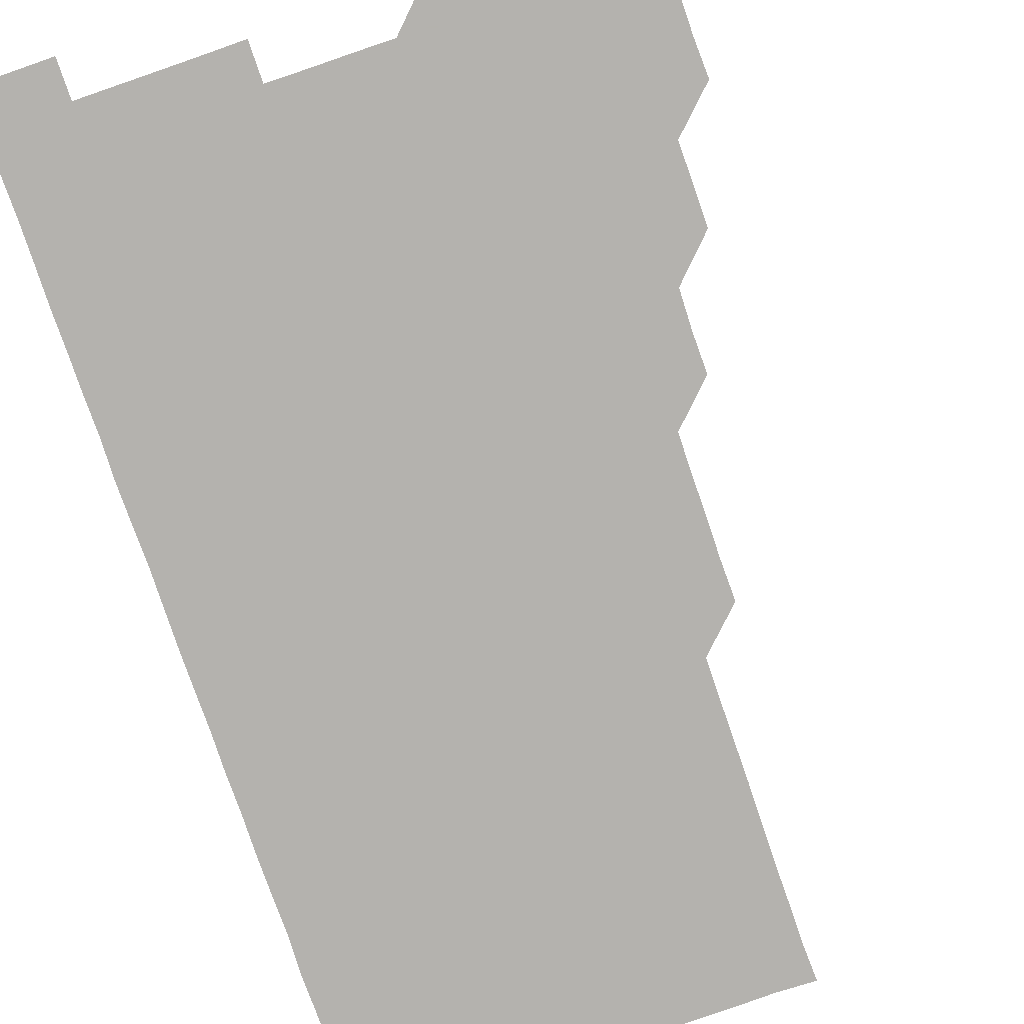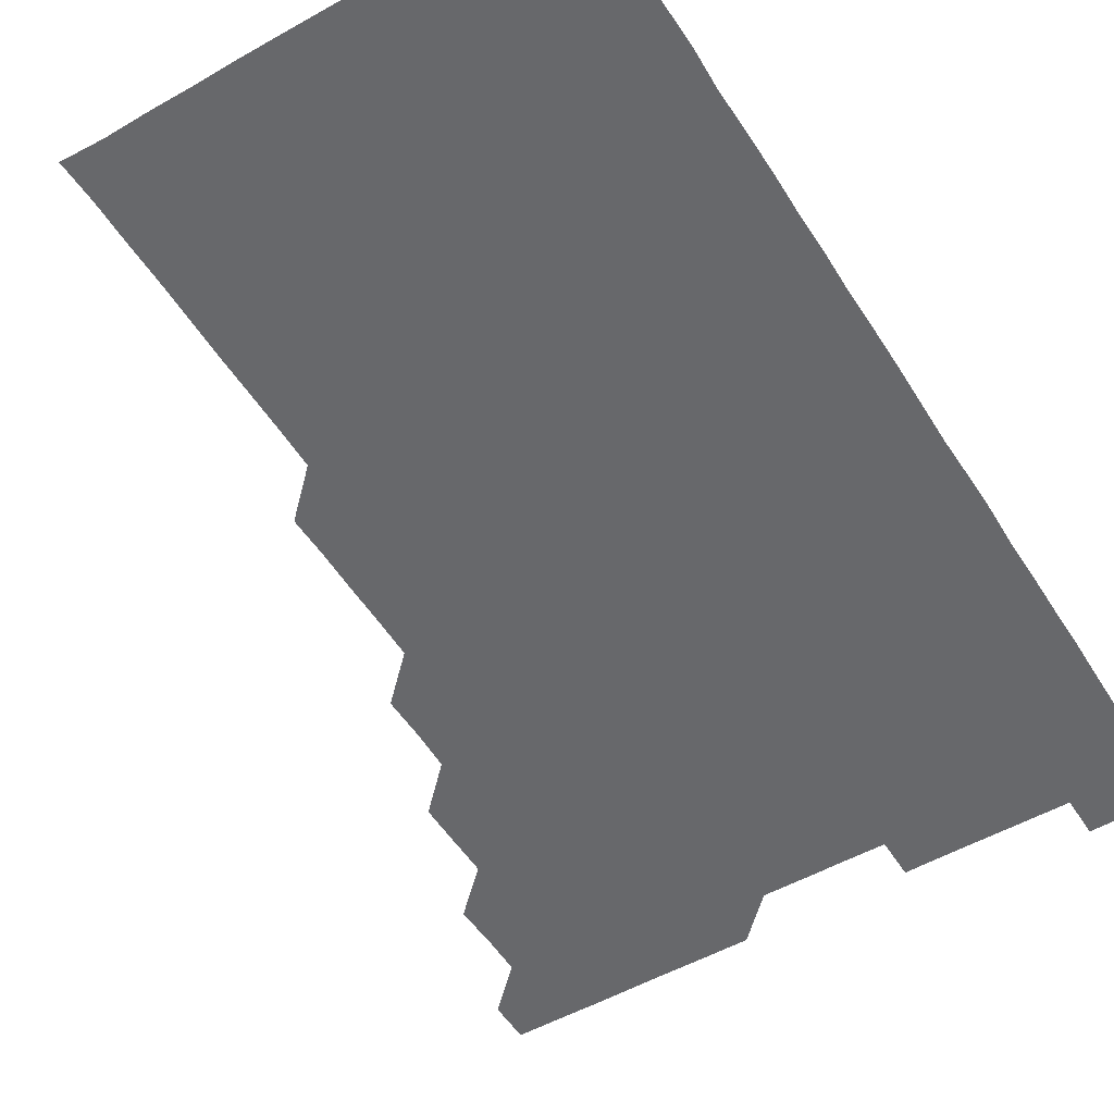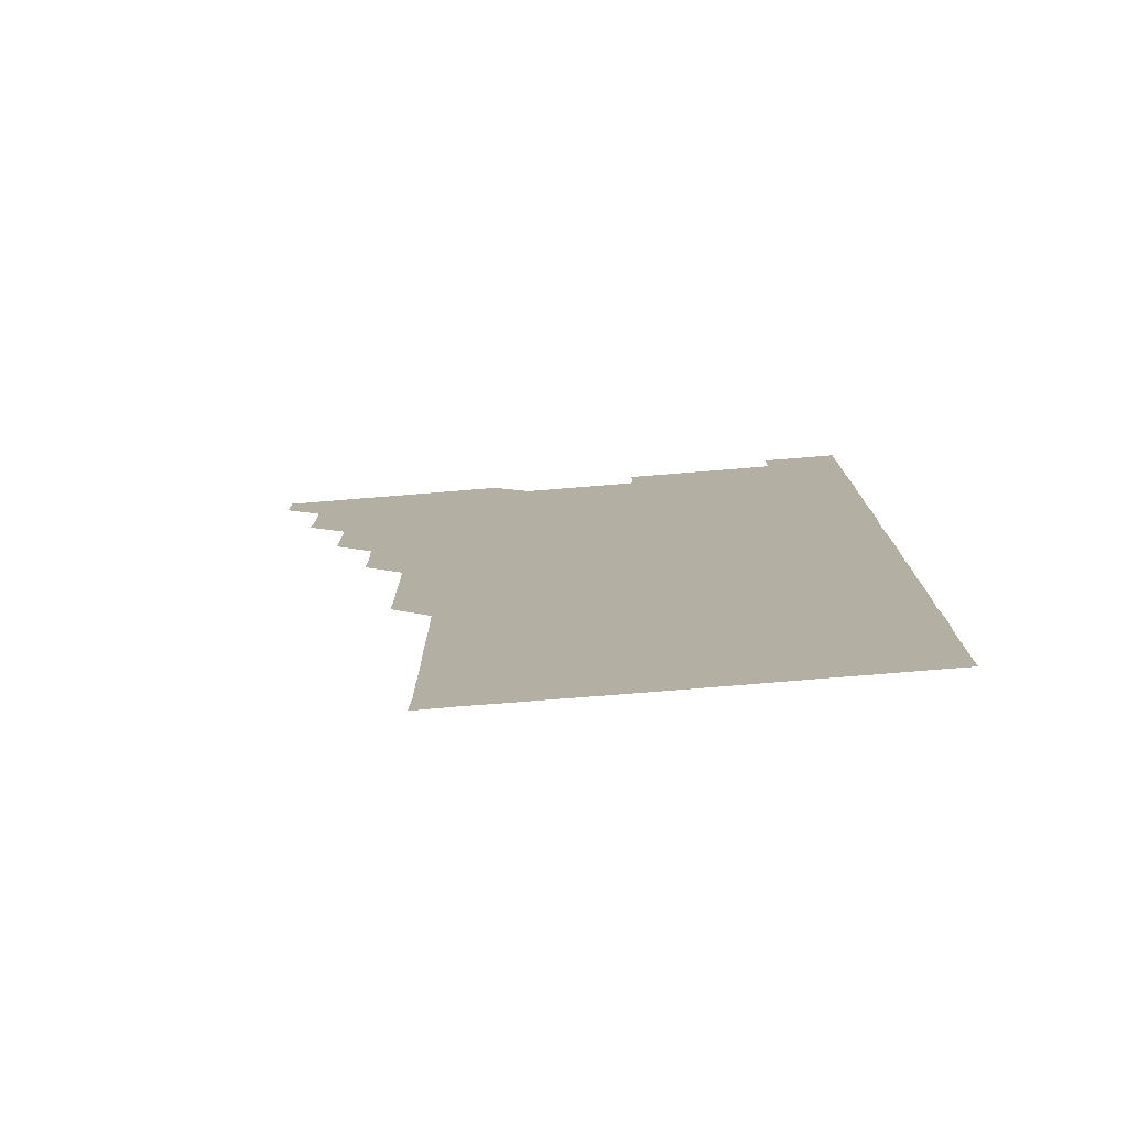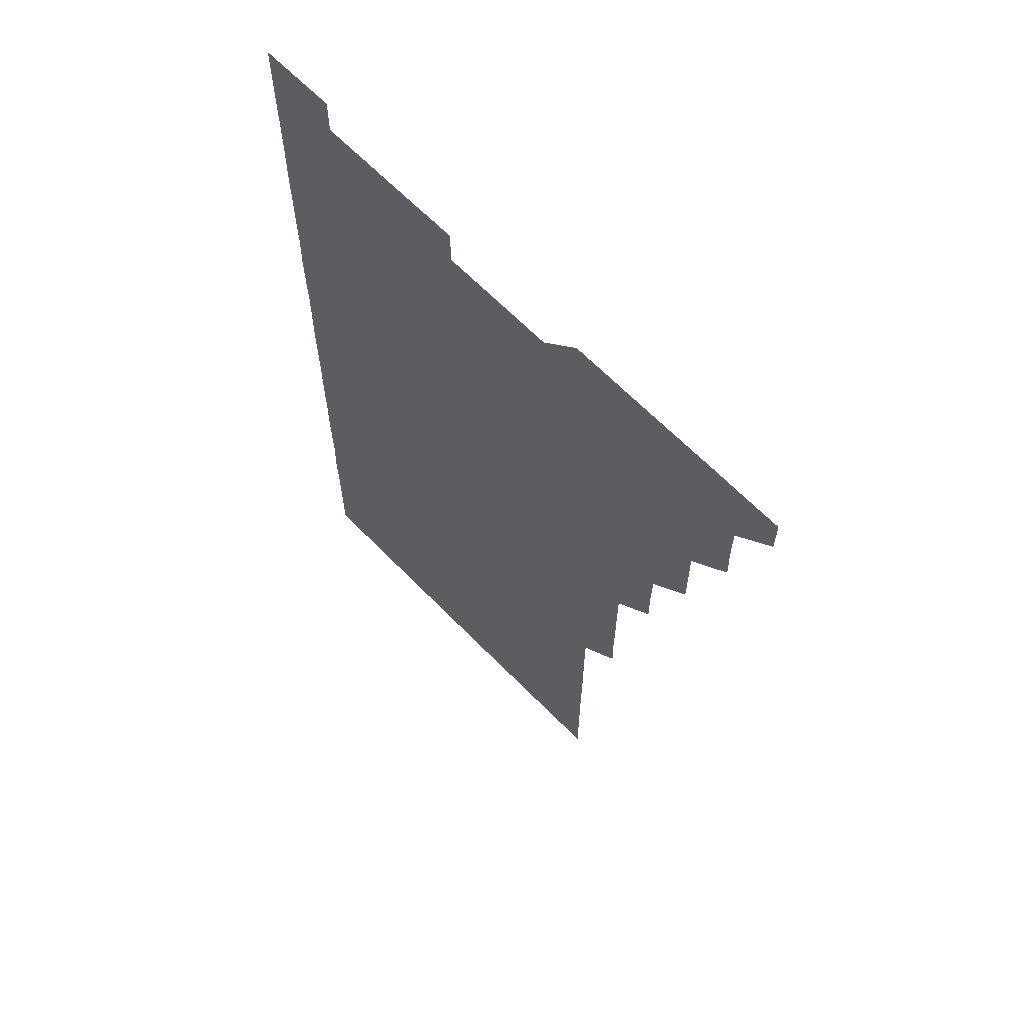
<metadata>
{"format":"obj","ext":"obj","renderer":"f3d","projection":"perspective","resolution":1024,"background":"white","views":[{"elev":-79.7,"azim":-161.0,"up":"+Z"},{"elev":-52.5,"azim":31.4,"up":"+Z"},{"elev":-78.0,"azim":4.6,"up":"+Y"},{"elev":64.9,"azim":-134.2,"up":"+Y"}]}
</metadata>
<code>
v 480.9 541 0
v 481 556 0
v 495.6 496 0
v 496.1 510.6 0
v 496 526 0
v 496.1 541 0
v 496 556 0
v 510.8 450.9 0
v 510.9 465.7 0
v 511 481 0
v 511.4 496.2 0
v 510.9 511 0
v 511.1 526 0
v 511.1 540.9 0
v 511 556.1 0
v 525.9 405.8 0
v 526.1 420.9 0
v 525.7 435.8 0
v 526.3 451.1 0
v 526.1 466.1 0
v 525.9 481 0
v 526 496 0
v 526.1 511 0
v 526.1 526 0
v 526.1 540.8 0
v 525.9 556.1 0
v 540.8 330.7 0
v 541.1 345.7 0
v 541 360.7 0
v 541 375.7 0
v 540.9 390.8 0
v 541 406 0
v 540.9 421 0
v 541.3 436.3 0
v 540.9 450.9 0
v 541.1 466 0
v 541.1 481.1 0
v 540.9 496 0
v 541 511 0
v 541 526 0
v 541 540.9 0
v 541 556 0
v 555.7 195.9 0
v 556.2 210.5 0
v 556.2 225.2 0
v 556.3 240.3 0
v 556.2 255.5 0
v 556 270.6 0
v 556.1 285.7 0
v 556.1 300.7 0
v 556 315.7 0
v 556.1 331.1 0
v 556 346 0
v 556 361 0
v 556 376 0
v 556 391 0
v 556.1 406.1 0
v 556 421.1 0
v 555.9 436 0
v 556.2 451.2 0
v 555.9 466 0
v 556 481 0
v 556.2 496 0
v 556 511 0
v 556 526 0
v 556 540.9 0
v 556 556.2 0
v 570.8 196.4 0
v 570.7 210.7 0
v 571.3 226.3 0
v 571.1 241.2 0
v 571.1 256 0
v 571.1 271.1 0
v 571 286 0
v 570.9 300.8 0
v 571.1 316.2 0
v 571.1 331.2 0
v 571.1 346 0
v 571.1 361.1 0
v 571 376 0
v 571.1 391.1 0
v 570.9 405.9 0
v 571.1 421.1 0
v 571 436 0
v 571 451 0
v 571 466 0
v 571.1 481 0
v 570.9 496 0
v 571.1 511 0
v 571.1 525.9 0
v 571 540.9 0
v 570.8 556.1 0
v 585.5 196 0
v 586.1 211.4 0
v 586.2 226.4 0
v 586 241 0
v 586.2 256.4 0
v 586.1 271.1 0
v 586 286 0
v 586.1 301.2 0
v 586 316 0
v 585.8 330.8 0
v 586.2 346.3 0
v 586.1 361 0
v 586 376 0
v 586 391 0
v 586.1 406.1 0
v 586.1 421.1 0
v 586 436 0
v 586 451 0
v 586.1 466.1 0
v 586 481 0
v 586 496 0
v 586 511 0
v 586 526 0
v 585.9 540.9 0
v 600.7 196 0
v 601.2 211 0
v 601 226 0
v 601 241.1 0
v 601 256 0
v 601 271 0
v 601 286.1 0
v 601 301 0
v 601 316.1 0
v 601.1 331.3 0
v 601 345.8 0
v 601 361.1 0
v 601 376.1 0
v 601.1 391.2 0
v 601 406 0
v 601 421.1 0
v 601 436 0
v 601 451 0
v 601 466 0
v 601 481 0
v 601.1 496 0
v 601 511 0
v 600.9 526.1 0
v 601 541 0
v 615.8 195.7 0
v 616 211.4 0
v 616.1 226.2 0
v 616 241 0
v 616 256.1 0
v 616 271 0
v 616 285.9 0
v 616 301.1 0
v 616 316.2 0
v 616 331.1 0
v 616 346 0
v 616 361.1 0
v 616 376 0
v 616 391.1 0
v 616 405.8 0
v 616 421.1 0
v 616 436 0
v 616 451.1 0
v 616 466 0
v 616 481 0
v 616 496 0
v 616 511 0
v 616.1 525.9 0
v 616 541 0
v 631 195.7 0
v 631 211.1 0
v 631 226.1 0
v 631 241.1 0
v 631 256.2 0
v 631 271 0
v 631 286.2 0
v 631 301 0
v 631 316 0
v 631 331.1 0
v 631 346.1 0
v 631 361 0
v 631 376.1 0
v 631 391 0
v 631 406 0
v 631 421.1 0
v 631 436 0
v 631 451 0
v 631 466 0
v 631 481 0
v 631 496 0
v 631 511 0
v 631 525.9 0
v 631 541.1 0
v 631 556.1 0
v 646 195.7 0
v 646 211.3 0
v 646 226.2 0
v 646 240.9 0
v 645.9 256.3 0
v 646.1 271.1 0
v 646 286 0
v 646 301.2 0
v 646 316.1 0
v 646 331 0
v 646 345.9 0
v 646 361.1 0
v 646 376.1 0
v 646 391.1 0
v 646 406 0
v 646 421.1 0
v 646 436 0
v 646 451.1 0
v 646 466 0
v 646 481.1 0
v 646 496 0
v 646 511 0
v 646 526 0
v 646 541 0
v 645.9 556 0
v 661.1 195.8 0
v 660.9 211.2 0
v 661 226 0
v 660.8 241.3 0
v 661.2 255.5 0
v 661 271 0
v 661 286 0
v 661 300.9 0
v 661 316.1 0
v 661 331.1 0
v 661 346.1 0
v 661 361 0
v 661 376.1 0
v 661 391 0
v 660.9 406.1 0
v 661 421 0
v 661 436.1 0
v 661 451 0
v 661 466.1 0
v 661 481 0
v 661 496 0
v 661 511 0
v 661 526 0
v 661 540.9 0
v 660.9 556 0
v 676.2 196 0
v 676 211 0
v 675.9 226.3 0
v 676.1 240.9 0
v 676 255.9 0
v 675.7 271.5 0
v 676 285.9 0
v 675.9 301.3 0
v 676 316.1 0
v 675.9 331.1 0
v 676 346 0
v 675.8 361.2 0
v 676 376 0
v 675.9 391.1 0
v 676.1 405.9 0
v 676 421 0
v 675.9 436.1 0
v 676 451 0
v 676 466 0
v 675.9 481.1 0
v 676 496 0
v 676 511 0
v 676 526 0
v 676 541 0
v 676 556 0
v 691.3 195.8 0
v 691 210.9 0
v 690.6 226.4 0
v 690.9 241.1 0
v 690.9 256.3 0
v 691.1 270.9 0
v 690.8 286.3 0
v 691 300.9 0
v 690.6 316.4 0
v 691 331 0
v 690.9 346.1 0
v 691 361 0
v 690.8 376.1 0
v 690.9 391 0
v 691 406 0
v 690.9 421.1 0
v 691.1 435.9 0
v 690.9 451.1 0
v 691 466 0
v 691 481 0
v 691 496 0
v 690.9 511 0
v 691 526 0
v 691 541 0
v 691 556 0
v 691 571 0
v 706.3 196 0
v 705.8 211.2 0
v 706.1 226 0
v 706 241.1 0
v 705.6 256.5 0
v 705.9 271 0
v 705.9 286.1 0
v 705.7 301.3 0
v 706 316 0
v 705.8 331.1 0
v 705.8 346 0
v 706.1 361 0
v 705.9 376.1 0
v 705.8 391.1 0
v 706 406 0
v 705.9 421.2 0
v 705.6 436.2 0
v 706 450.9 0
v 706 466 0
v 705.6 481.2 0
v 706 496 0
v 705.9 511 0
v 705.9 526 0
v 705.9 541 0
v 706 556 0
v 706 571 0
v 721.1 195.9 0
v 721 210.7 0
v 720.9 225.7 0
v 721 240.6 0
v 721.3 255.5 0
v 720.8 270.5 0
v 721.1 285.6 0
v 721.2 300.6 0
v 721 315.6 0
v 721.2 330.6 0
v 721 345.7 0
v 721.2 360.7 0
v 721.2 375.6 0
v 721.1 390.6 0
v 720.9 405.8 0
v 721.2 420.8 0
v 721.4 435.8 0
v 720.9 450.8 0
v 721.2 465.8 0
v 721.1 480.9 0
v 721.2 495.8 0
v 721 510.8 0
v 720.9 526 0
v 721.1 541 0
v 721 556 0
v 721 571 0
f 5 6 1
f 1 6 2
f 6 7 2
f 10 11 3
f 3 11 4
f 11 12 4
f 4 12 5
f 12 13 5
f 5 13 6
f 13 14 6
f 6 14 7
f 14 15 7
f 18 19 8
f 8 19 9
f 19 20 9
f 9 20 10
f 20 21 10
f 10 21 11
f 21 22 11
f 11 22 12
f 22 23 12
f 12 23 13
f 23 24 13
f 13 24 14
f 24 25 14
f 14 25 15
f 25 26 15
f 31 32 16
f 16 32 17
f 32 33 17
f 17 33 18
f 33 34 18
f 18 34 19
f 34 35 19
f 19 35 20
f 35 36 20
f 20 36 21
f 36 37 21
f 21 37 22
f 37 38 22
f 22 38 23
f 38 39 23
f 23 39 24
f 39 40 24
f 24 40 25
f 40 41 25
f 25 41 26
f 41 42 26
f 51 52 27
f 27 52 28
f 52 53 28
f 28 53 29
f 53 54 29
f 29 54 30
f 54 55 30
f 30 55 31
f 55 56 31
f 31 56 32
f 56 57 32
f 32 57 33
f 57 58 33
f 33 58 34
f 58 59 34
f 34 59 35
f 59 60 35
f 35 60 36
f 60 61 36
f 36 61 37
f 61 62 37
f 37 62 38
f 62 63 38
f 38 63 39
f 63 64 39
f 39 64 40
f 64 65 40
f 40 65 41
f 65 66 41
f 41 66 42
f 66 67 42
f 43 68 44
f 68 69 44
f 44 69 45
f 69 70 45
f 45 70 46
f 70 71 46
f 46 71 47
f 71 72 47
f 47 72 48
f 72 73 48
f 48 73 49
f 73 74 49
f 49 74 50
f 74 75 50
f 50 75 51
f 75 76 51
f 51 76 52
f 76 77 52
f 52 77 53
f 77 78 53
f 53 78 54
f 78 79 54
f 54 79 55
f 79 80 55
f 55 80 56
f 80 81 56
f 56 81 57
f 81 82 57
f 57 82 58
f 82 83 58
f 58 83 59
f 83 84 59
f 59 84 60
f 84 85 60
f 60 85 61
f 85 86 61
f 61 86 62
f 86 87 62
f 62 87 63
f 87 88 63
f 63 88 64
f 88 89 64
f 64 89 65
f 89 90 65
f 65 90 66
f 90 91 66
f 66 91 67
f 91 92 67
f 68 93 69
f 93 94 69
f 69 94 70
f 94 95 70
f 70 95 71
f 95 96 71
f 71 96 72
f 96 97 72
f 72 97 73
f 97 98 73
f 73 98 74
f 98 99 74
f 74 99 75
f 99 100 75
f 75 100 76
f 100 101 76
f 76 101 77
f 101 102 77
f 77 102 78
f 102 103 78
f 78 103 79
f 103 104 79
f 79 104 80
f 104 105 80
f 80 105 81
f 105 106 81
f 81 106 82
f 106 107 82
f 82 107 83
f 107 108 83
f 83 108 84
f 108 109 84
f 84 109 85
f 109 110 85
f 85 110 86
f 110 111 86
f 86 111 87
f 111 112 87
f 87 112 88
f 112 113 88
f 88 113 89
f 113 114 89
f 89 114 90
f 114 115 90
f 90 115 91
f 115 116 91
f 91 116 92
f 93 117 94
f 117 118 94
f 94 118 95
f 118 119 95
f 95 119 96
f 119 120 96
f 96 120 97
f 120 121 97
f 97 121 98
f 121 122 98
f 98 122 99
f 122 123 99
f 99 123 100
f 123 124 100
f 100 124 101
f 124 125 101
f 101 125 102
f 125 126 102
f 102 126 103
f 126 127 103
f 103 127 104
f 127 128 104
f 104 128 105
f 128 129 105
f 105 129 106
f 129 130 106
f 106 130 107
f 130 131 107
f 107 131 108
f 131 132 108
f 108 132 109
f 132 133 109
f 109 133 110
f 133 134 110
f 110 134 111
f 134 135 111
f 111 135 112
f 135 136 112
f 112 136 113
f 136 137 113
f 113 137 114
f 137 138 114
f 114 138 115
f 138 139 115
f 115 139 116
f 139 140 116
f 117 141 118
f 141 142 118
f 118 142 119
f 142 143 119
f 119 143 120
f 143 144 120
f 120 144 121
f 144 145 121
f 121 145 122
f 145 146 122
f 122 146 123
f 146 147 123
f 123 147 124
f 147 148 124
f 124 148 125
f 148 149 125
f 125 149 126
f 149 150 126
f 126 150 127
f 150 151 127
f 127 151 128
f 151 152 128
f 128 152 129
f 152 153 129
f 129 153 130
f 153 154 130
f 130 154 131
f 154 155 131
f 131 155 132
f 155 156 132
f 132 156 133
f 156 157 133
f 133 157 134
f 157 158 134
f 134 158 135
f 158 159 135
f 135 159 136
f 159 160 136
f 136 160 137
f 160 161 137
f 137 161 138
f 161 162 138
f 138 162 139
f 162 163 139
f 139 163 140
f 163 164 140
f 141 165 142
f 165 166 142
f 142 166 143
f 166 167 143
f 143 167 144
f 167 168 144
f 144 168 145
f 168 169 145
f 145 169 146
f 169 170 146
f 146 170 147
f 170 171 147
f 147 171 148
f 171 172 148
f 148 172 149
f 172 173 149
f 149 173 150
f 173 174 150
f 150 174 151
f 174 175 151
f 151 175 152
f 175 176 152
f 152 176 153
f 176 177 153
f 153 177 154
f 177 178 154
f 154 178 155
f 178 179 155
f 155 179 156
f 179 180 156
f 156 180 157
f 180 181 157
f 157 181 158
f 181 182 158
f 158 182 159
f 182 183 159
f 159 183 160
f 183 184 160
f 160 184 161
f 184 185 161
f 161 185 162
f 185 186 162
f 162 186 163
f 186 187 163
f 163 187 164
f 187 188 164
f 165 190 166
f 190 191 166
f 166 191 167
f 191 192 167
f 167 192 168
f 192 193 168
f 168 193 169
f 193 194 169
f 169 194 170
f 194 195 170
f 170 195 171
f 195 196 171
f 171 196 172
f 196 197 172
f 172 197 173
f 197 198 173
f 173 198 174
f 198 199 174
f 174 199 175
f 199 200 175
f 175 200 176
f 200 201 176
f 176 201 177
f 201 202 177
f 177 202 178
f 202 203 178
f 178 203 179
f 203 204 179
f 179 204 180
f 204 205 180
f 180 205 181
f 205 206 181
f 181 206 182
f 206 207 182
f 182 207 183
f 207 208 183
f 183 208 184
f 208 209 184
f 184 209 185
f 209 210 185
f 185 210 186
f 210 211 186
f 186 211 187
f 211 212 187
f 187 212 188
f 212 213 188
f 188 213 189
f 213 214 189
f 190 215 191
f 215 216 191
f 191 216 192
f 216 217 192
f 192 217 193
f 217 218 193
f 193 218 194
f 218 219 194
f 194 219 195
f 219 220 195
f 195 220 196
f 220 221 196
f 196 221 197
f 221 222 197
f 197 222 198
f 222 223 198
f 198 223 199
f 223 224 199
f 199 224 200
f 224 225 200
f 200 225 201
f 225 226 201
f 201 226 202
f 226 227 202
f 202 227 203
f 227 228 203
f 203 228 204
f 228 229 204
f 204 229 205
f 229 230 205
f 205 230 206
f 230 231 206
f 206 231 207
f 231 232 207
f 207 232 208
f 232 233 208
f 208 233 209
f 233 234 209
f 209 234 210
f 234 235 210
f 210 235 211
f 235 236 211
f 211 236 212
f 236 237 212
f 212 237 213
f 237 238 213
f 213 238 214
f 238 239 214
f 215 240 216
f 240 241 216
f 216 241 217
f 241 242 217
f 217 242 218
f 242 243 218
f 218 243 219
f 243 244 219
f 219 244 220
f 244 245 220
f 220 245 221
f 245 246 221
f 221 246 222
f 246 247 222
f 222 247 223
f 247 248 223
f 223 248 224
f 248 249 224
f 224 249 225
f 249 250 225
f 225 250 226
f 250 251 226
f 226 251 227
f 251 252 227
f 227 252 228
f 252 253 228
f 228 253 229
f 253 254 229
f 229 254 230
f 254 255 230
f 230 255 231
f 255 256 231
f 231 256 232
f 256 257 232
f 232 257 233
f 257 258 233
f 233 258 234
f 258 259 234
f 234 259 235
f 259 260 235
f 235 260 236
f 260 261 236
f 236 261 237
f 261 262 237
f 237 262 238
f 262 263 238
f 238 263 239
f 263 264 239
f 240 265 241
f 265 266 241
f 241 266 242
f 266 267 242
f 242 267 243
f 267 268 243
f 243 268 244
f 268 269 244
f 244 269 245
f 269 270 245
f 245 270 246
f 270 271 246
f 246 271 247
f 271 272 247
f 247 272 248
f 272 273 248
f 248 273 249
f 273 274 249
f 249 274 250
f 274 275 250
f 250 275 251
f 275 276 251
f 251 276 252
f 276 277 252
f 252 277 253
f 277 278 253
f 253 278 254
f 278 279 254
f 254 279 255
f 279 280 255
f 255 280 256
f 280 281 256
f 256 281 257
f 281 282 257
f 257 282 258
f 282 283 258
f 258 283 259
f 283 284 259
f 259 284 260
f 284 285 260
f 260 285 261
f 285 286 261
f 261 286 262
f 286 287 262
f 262 287 263
f 287 288 263
f 263 288 264
f 288 289 264
f 265 291 266
f 291 292 266
f 266 292 267
f 292 293 267
f 267 293 268
f 293 294 268
f 268 294 269
f 294 295 269
f 269 295 270
f 295 296 270
f 270 296 271
f 296 297 271
f 271 297 272
f 297 298 272
f 272 298 273
f 298 299 273
f 273 299 274
f 299 300 274
f 274 300 275
f 300 301 275
f 275 301 276
f 301 302 276
f 276 302 277
f 302 303 277
f 277 303 278
f 303 304 278
f 278 304 279
f 304 305 279
f 279 305 280
f 305 306 280
f 280 306 281
f 306 307 281
f 281 307 282
f 307 308 282
f 282 308 283
f 308 309 283
f 283 309 284
f 309 310 284
f 284 310 285
f 310 311 285
f 285 311 286
f 311 312 286
f 286 312 287
f 312 313 287
f 287 313 288
f 313 314 288
f 288 314 289
f 314 315 289
f 289 315 290
f 315 316 290
f 291 317 292
f 317 318 292
f 292 318 293
f 318 319 293
f 293 319 294
f 319 320 294
f 294 320 295
f 320 321 295
f 295 321 296
f 321 322 296
f 296 322 297
f 322 323 297
f 297 323 298
f 323 324 298
f 298 324 299
f 324 325 299
f 299 325 300
f 325 326 300
f 300 326 301
f 326 327 301
f 301 327 302
f 327 328 302
f 302 328 303
f 328 329 303
f 303 329 304
f 329 330 304
f 304 330 305
f 330 331 305
f 305 331 306
f 331 332 306
f 306 332 307
f 332 333 307
f 307 333 308
f 333 334 308
f 308 334 309
f 334 335 309
f 309 335 310
f 335 336 310
f 310 336 311
f 336 337 311
f 311 337 312
f 337 338 312
f 312 338 313
f 338 339 313
f 313 339 314
f 339 340 314
f 314 340 315
f 340 341 315
f 315 341 316
f 341 342 316

</code>
